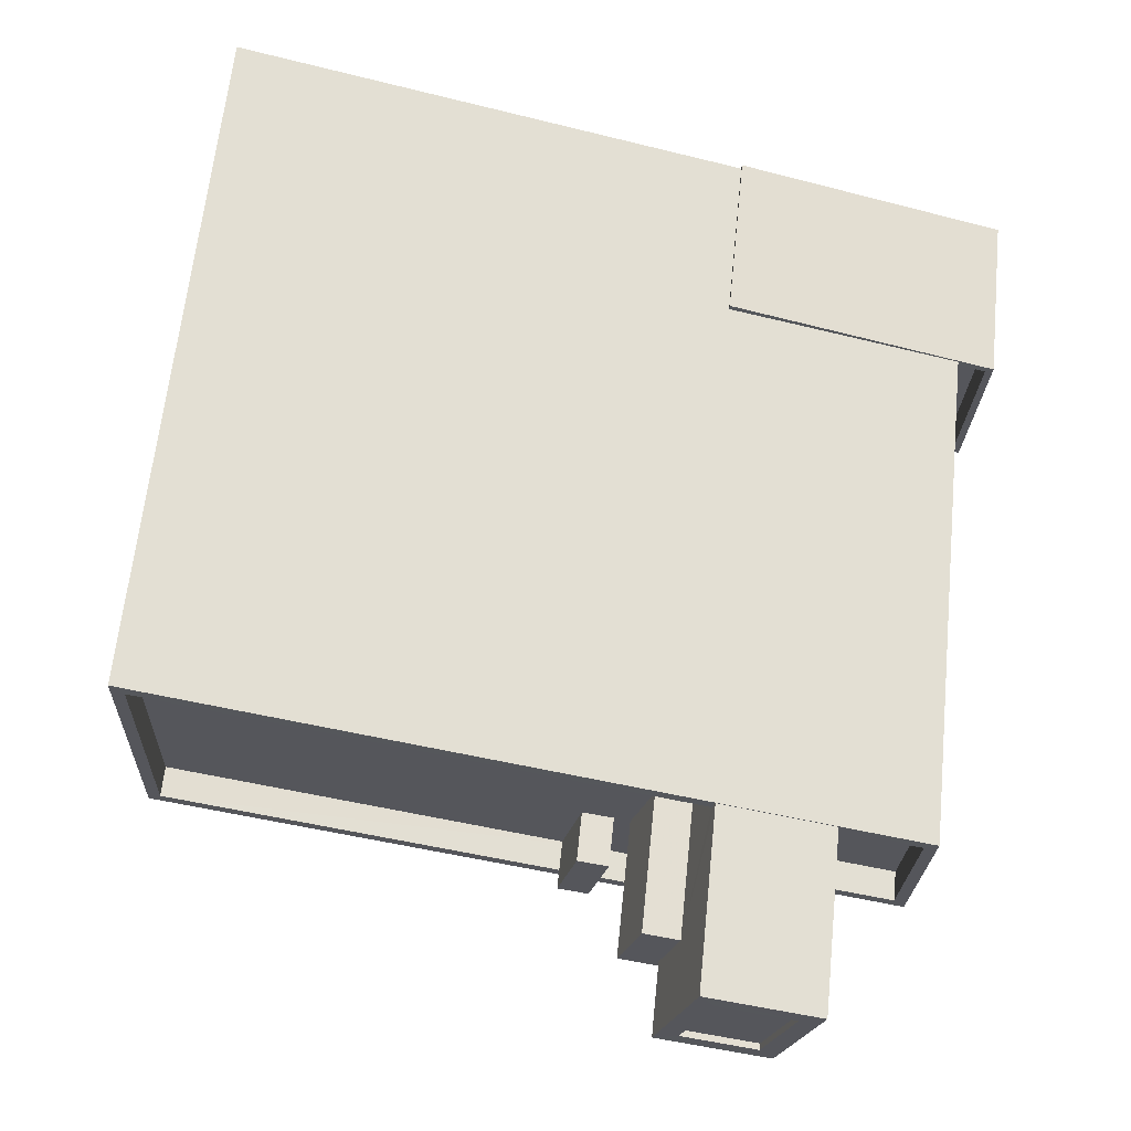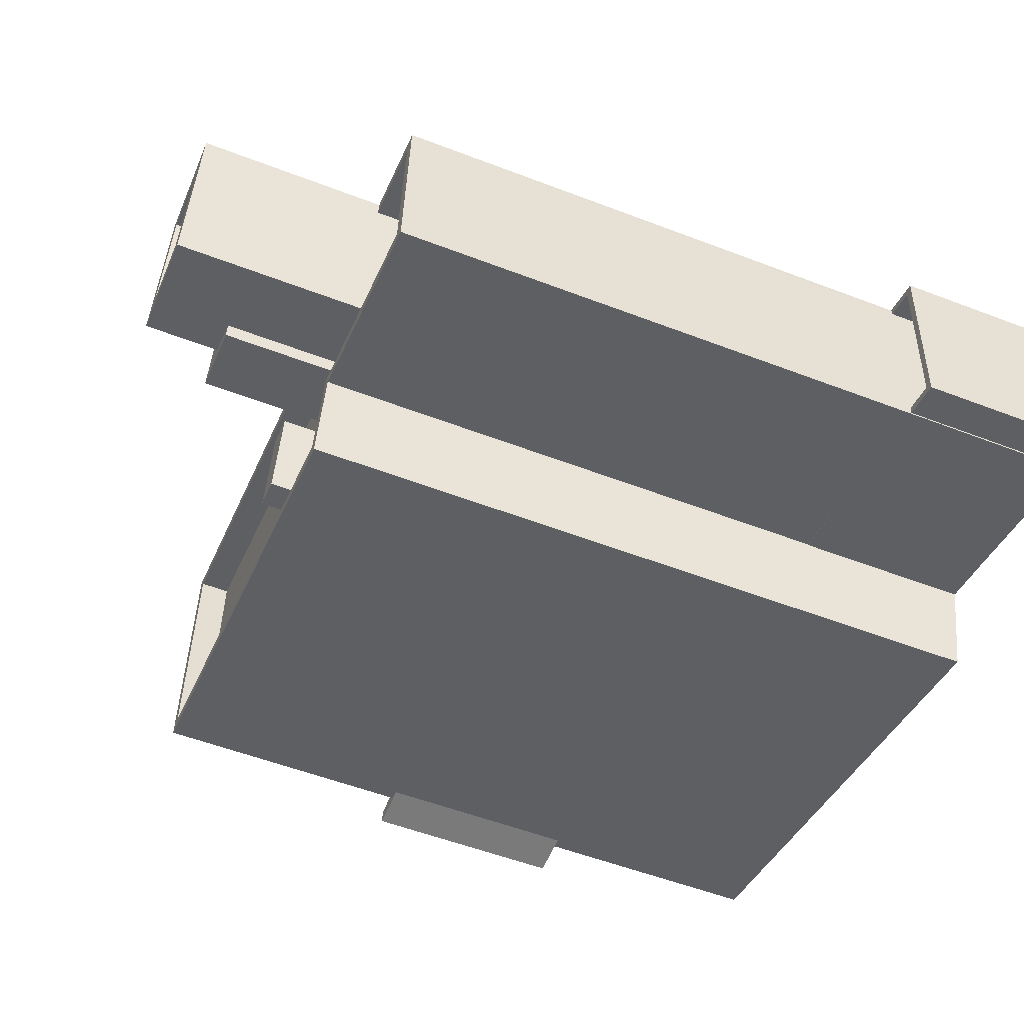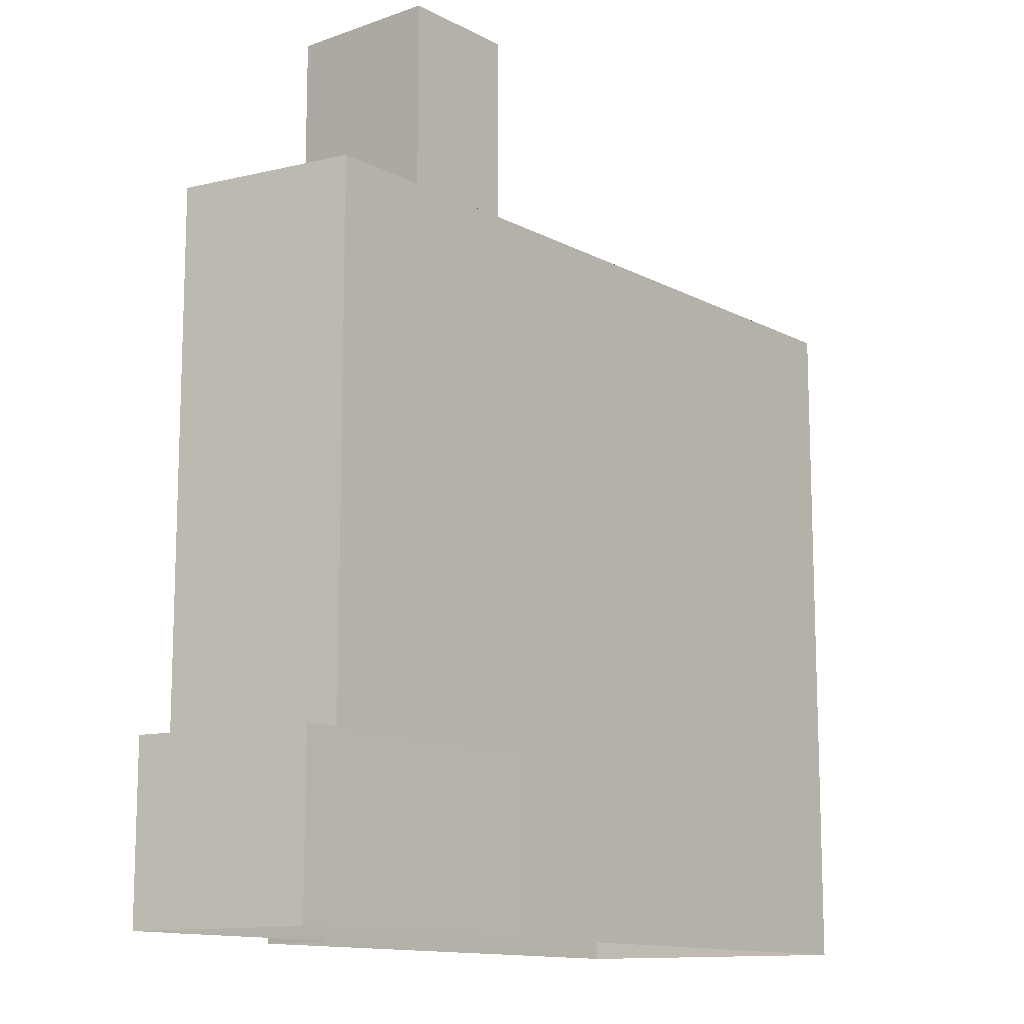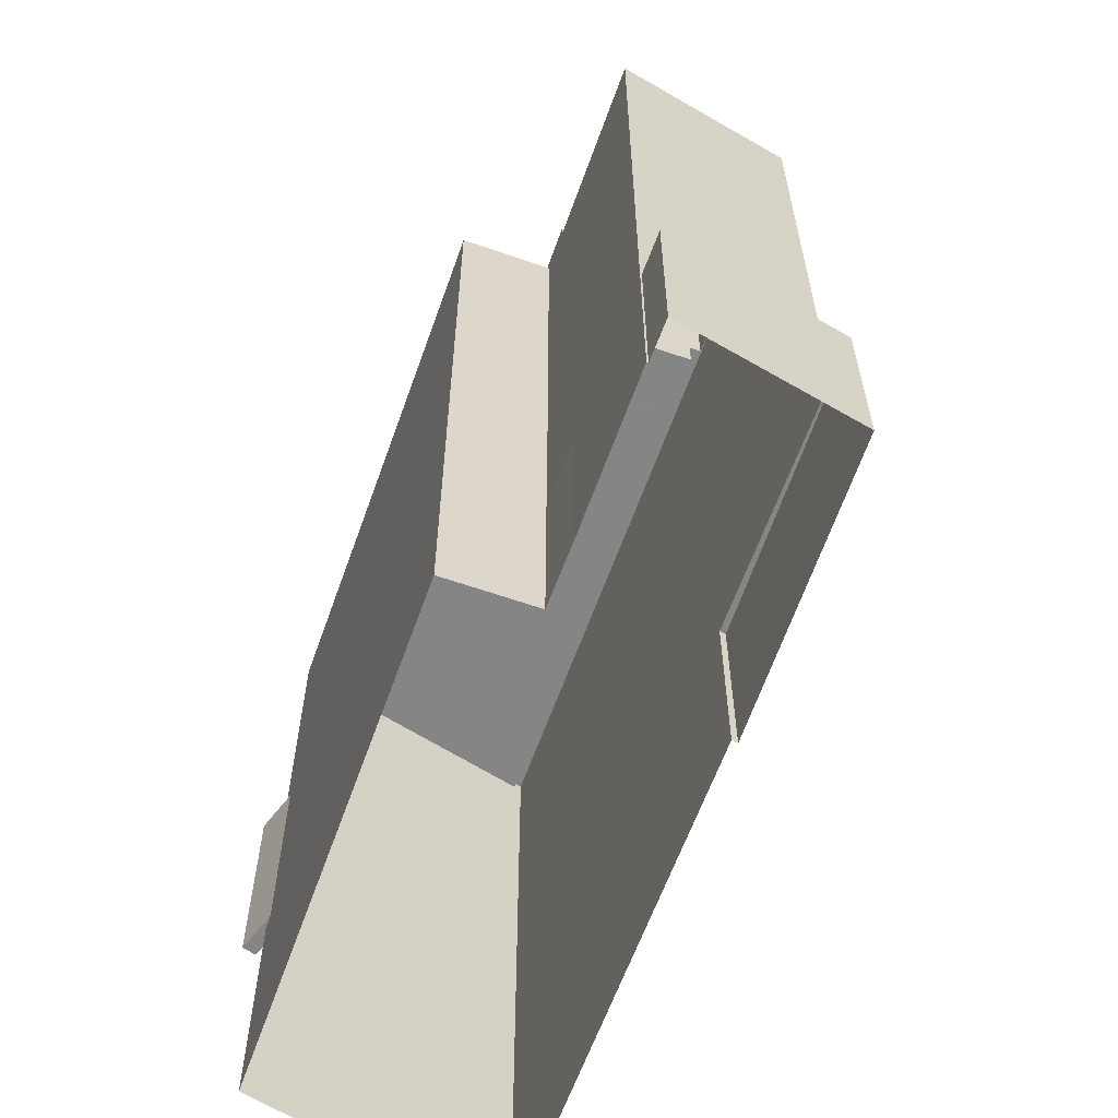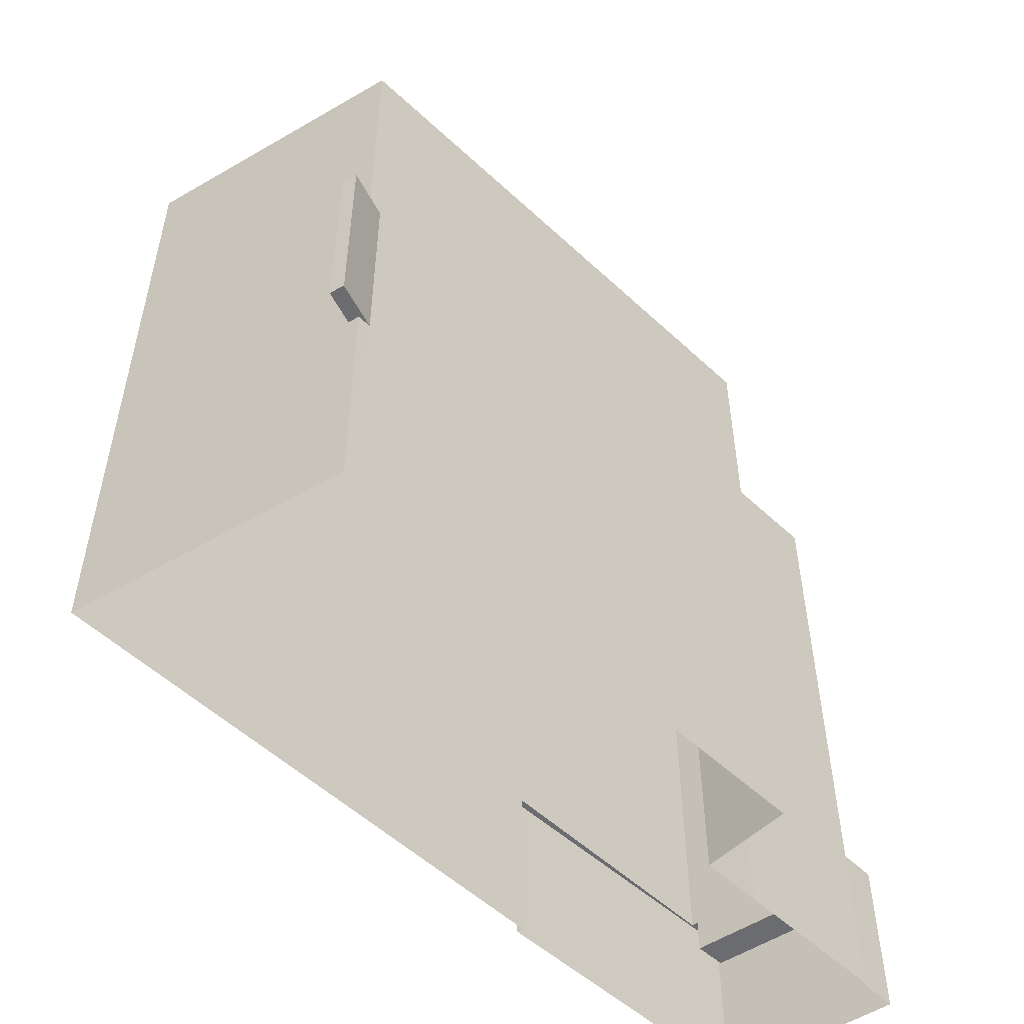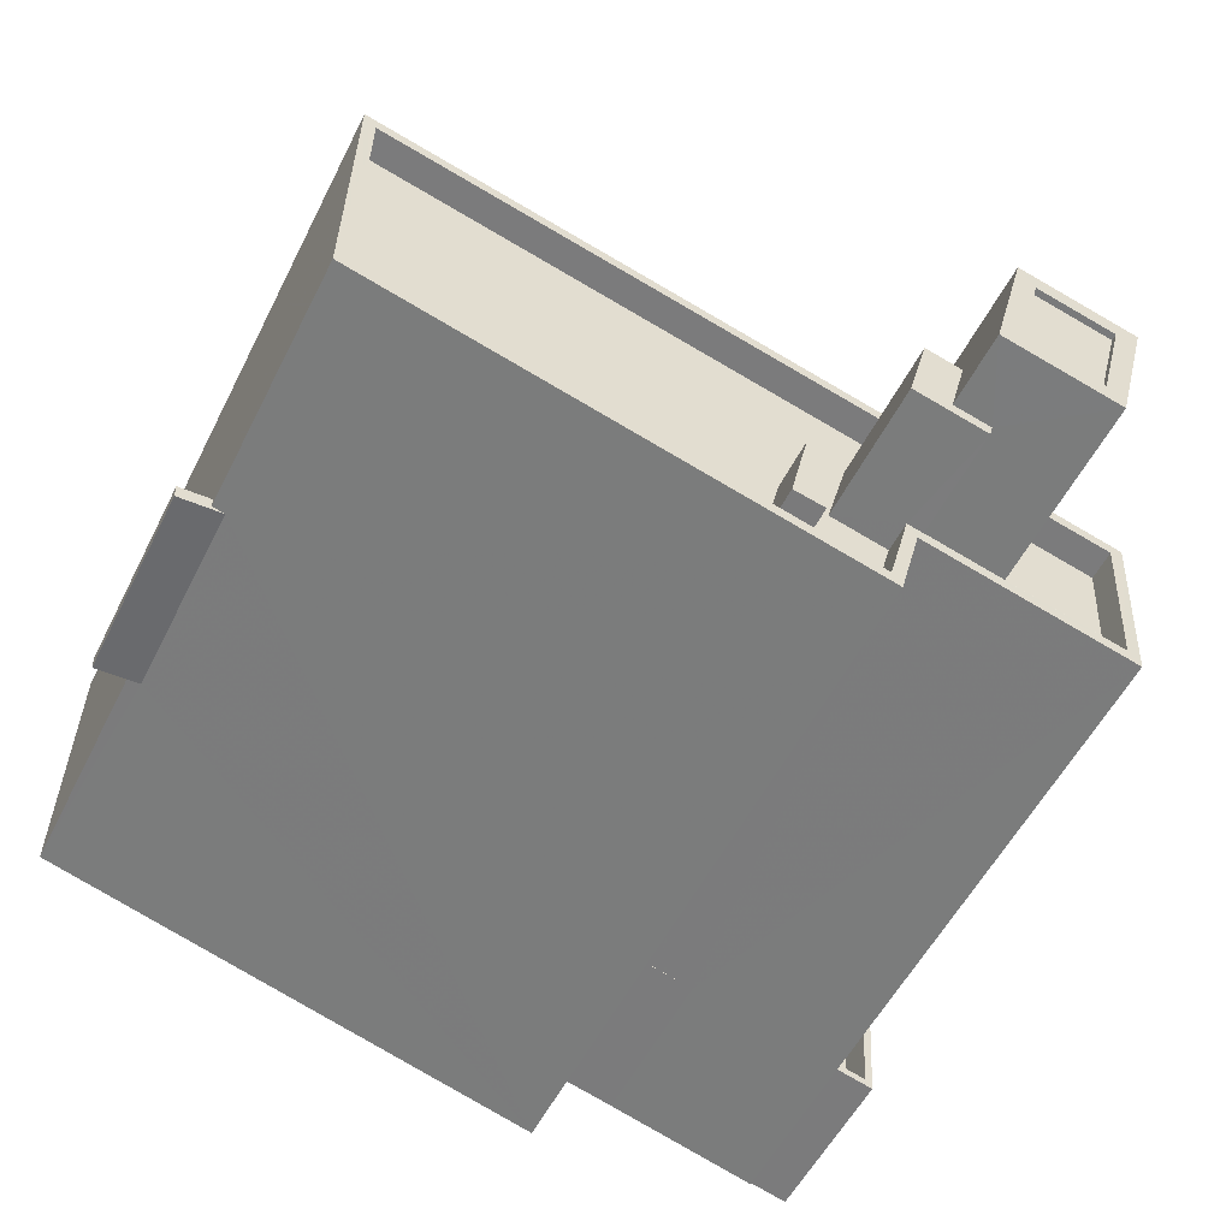
<metadata>
{"format":"obj","ext":"obj","renderer":"f3d","projection":"perspective","resolution":1024,"background":"white","views":[{"elev":63.5,"azim":5.9,"up":"+Y"},{"elev":-54.7,"azim":67.9,"up":"+Y"},{"elev":-12.7,"azim":115.1,"up":"+Z"},{"elev":-61.9,"azim":55.9,"up":"+Z"},{"elev":-53.8,"azim":-59.3,"up":"+Z"},{"elev":-54.5,"azim":-26.4,"up":"+Y"}]}
</metadata>
<code>
v -1.199e+04 -3.742e+04 17.33
v -1.197e+04 -3.743e+04 17.33
v -1.199e+04 -3.743e+04 17.33
v -1.197e+04 -3.744e+04 17.33
v -1.196e+04 -3.743e+04 17.33
v -1.197e+04 -3.743e+04 17.33
v -1.195e+04 -3.743e+04 17.33
v -1.195e+04 -3.744e+04 17.33
v -1.196e+04 -3.744e+04 17.33
v -1.196e+04 -3.744e+04 17.33
v -1.196e+04 -3.743e+04 17.33
v -1.199e+04 -3.743e+04 26.61
v -1.199e+04 -3.743e+04 26.61
v -1.199e+04 -3.743e+04 26.61
v -1.199e+04 -3.743e+04 26.61
v -1.199e+04 -3.743e+04 26.61
v -1.196e+04 -3.744e+04 22.76
v -1.195e+04 -3.744e+04 22.76
v -1.195e+04 -3.743e+04 22.76
v -1.196e+04 -3.743e+04 22.76
v -1.196e+04 -3.744e+04 24.16
v -1.196e+04 -3.744e+04 24.16
v -1.195e+04 -3.744e+04 24.16
v -1.197e+04 -3.743e+04 24.16
v -1.196e+04 -3.743e+04 24.16
v -1.197e+04 -3.743e+04 24.16
v -1.195e+04 -3.744e+04 24.16
v -1.195e+04 -3.743e+04 24.16
v -1.196e+04 -3.743e+04 24.16
v -1.195e+04 -3.743e+04 24.16
v -1.196e+04 -3.743e+04 24.16
v -1.196e+04 -3.743e+04 24.16
v -1.196e+04 -3.743e+04 24.16
v -1.198e+04 -3.742e+04 45.07
v -1.199e+04 -3.742e+04 45.07
v -1.199e+04 -3.743e+04 45.07
v -1.199e+04 -3.743e+04 45.07
v -1.196e+04 -3.743e+04 43.87
v -1.196e+04 -3.743e+04 43.87
v -1.197e+04 -3.743e+04 43.87
v -1.197e+04 -3.743e+04 43.87
v -1.197e+04 -3.744e+04 43.87
v -1.196e+04 -3.743e+04 43.87
v -1.197e+04 -3.743e+04 43.87
v -1.197e+04 -3.744e+04 43.87
v -1.197e+04 -3.744e+04 43.87
v -1.197e+04 -3.743e+04 43.87
v -1.196e+04 -3.743e+04 43.87
v -1.196e+04 -3.743e+04 43.87
v -1.196e+04 -3.743e+04 43.87
v -1.196e+04 -3.744e+04 43.87
v -1.196e+04 -3.743e+04 43.87
v -1.196e+04 -3.743e+04 43.87
v -1.198e+04 -3.742e+04 43.87
v -1.197e+04 -3.743e+04 43.87
v -1.197e+04 -3.744e+04 43.87
v -1.199e+04 -3.743e+04 43.87
v -1.196e+04 -3.744e+04 45.07
v -1.196e+04 -3.743e+04 45.07
v -1.196e+04 -3.744e+04 45.07
v -1.196e+04 -3.743e+04 45.07
v -1.196e+04 -3.743e+04 45.07
v -1.196e+04 -3.743e+04 45.07
v -1.196e+04 -3.743e+04 45.07
v -1.196e+04 -3.743e+04 45.07
v -1.196e+04 -3.743e+04 45.07
v -1.196e+04 -3.743e+04 45.07
v -1.196e+04 -3.743e+04 45.07
v -1.196e+04 -3.743e+04 45.07
v -1.197e+04 -3.744e+04 45.07
v -1.196e+04 -3.743e+04 45.07
v -1.197e+04 -3.744e+04 45.07
v -1.199e+04 -3.743e+04 34.61
v -1.199e+04 -3.743e+04 34.61
v -1.199e+04 -3.743e+04 34.61
v -1.199e+04 -3.743e+04 34.61
v -1.199e+04 -3.743e+04 34.61
v -1.197e+04 -3.744e+04 45.86
v -1.197e+04 -3.743e+04 45.86
v -1.197e+04 -3.744e+04 45.86
v -1.197e+04 -3.743e+04 45.86
v -1.196e+04 -3.743e+04 52.08
v -1.196e+04 -3.743e+04 52.08
v -1.196e+04 -3.743e+04 52.08
v -1.196e+04 -3.743e+04 52.08
v -1.196e+04 -3.743e+04 52.33
v -1.196e+04 -3.743e+04 52.33
v -1.196e+04 -3.743e+04 52.33
v -1.197e+04 -3.743e+04 52.33
v -1.196e+04 -3.743e+04 52.33
v -1.196e+04 -3.743e+04 52.33
v -1.196e+04 -3.743e+04 52.33
v -1.196e+04 -3.743e+04 52.33
v -1.196e+04 -3.743e+04 49.39
v -1.197e+04 -3.743e+04 49.39
v -1.197e+04 -3.743e+04 49.39
v -1.196e+04 -3.743e+04 49.39
v -1.196e+04 -3.743e+04 49.39
v -1.197e+04 -3.743e+04 49.39
f 1 2 3
f 4 3 5
f 2 6 7
f 8 9 7
f 10 11 9
f 5 2 11
f 3 2 5
f 11 2 7
f 9 11 7
f 12 13 14
f 14 13 15
f 16 13 12
f 17 18 19
f 20 17 19
f 21 22 23
f 24 25 26
f 22 27 23
f 26 25 28
f 23 27 28
f 25 29 30
f 30 23 28
f 25 30 28
f 31 32 33
f 34 35 36
f 37 34 36
f 38 39 40
f 41 42 43
f 39 44 40
f 45 42 46
f 47 40 44
f 41 40 47
f 46 41 47
f 46 42 41
f 48 49 50
f 48 50 51
f 50 52 51
f 50 53 52
f 54 55 44
f 44 55 47
f 56 57 45
f 57 55 54
f 56 45 46
f 57 56 55
f 58 59 60
f 34 61 35
f 61 59 35
f 62 61 34
f 59 63 60
f 64 63 65
f 65 59 61
f 65 63 59
f 58 60 66
f 60 67 68
f 66 68 69
f 60 68 66
f 37 36 70
f 66 71 70
f 69 71 66
f 70 36 72
f 66 70 72
f 73 74 75
f 74 76 75
f 74 77 76
f 78 79 80
f 78 81 79
f 82 83 84
f 82 85 83
f 86 87 88
f 89 90 91
f 87 89 91
f 91 90 92
f 88 87 93
f 91 93 87
f 88 90 86
f 88 92 90
f 94 95 96
f 97 96 98
f 98 96 99
f 96 95 99
f 17 23 18
f 17 21 23
f 20 19 30
f 29 20 30
f 23 19 18
f 23 30 19
f 2 26 6
f 2 24 26
f 6 28 7
f 6 26 28
f 27 8 7
f 28 27 7
f 9 8 27
f 22 9 27
f 31 33 5
f 11 31 5
f 59 24 35
f 35 24 1
f 59 25 24
f 1 24 2
f 25 59 29
f 20 29 21
f 17 20 21
f 9 22 10
f 21 59 58
f 10 22 58
f 22 21 58
f 29 59 21
f 66 31 58
f 58 31 10
f 66 32 31
f 10 31 11
f 32 66 33
f 5 33 4
f 4 33 72
f 33 66 72
f 13 3 15
f 3 4 15
f 74 73 36
f 36 73 72
f 73 4 72
f 15 4 73
f 36 77 74
f 16 3 13
f 35 77 36
f 1 16 77
f 16 1 3
f 1 77 35
f 37 57 54
f 34 37 54
f 64 48 63
f 64 49 48
f 54 44 34
f 44 39 62
f 34 44 62
f 60 48 51
f 60 63 48
f 52 60 51
f 52 67 60
f 43 42 70
f 71 43 70
f 42 45 70
f 45 57 37
f 45 37 70
f 16 76 77
f 16 12 76
f 15 75 14
f 15 73 75
f 75 76 12
f 14 75 12
f 46 80 56
f 46 78 80
f 80 79 55
f 56 80 55
f 79 81 47
f 55 79 47
f 47 78 46
f 47 81 78
f 91 82 84
f 91 92 82
f 91 84 83
f 93 91 83
f 93 83 85
f 88 93 85
f 92 85 82
f 92 88 85
f 96 89 94
f 62 38 94
f 39 38 62
f 94 89 87
f 62 94 61
f 61 94 87
f 86 65 61
f 87 86 61
f 50 64 90
f 90 64 86
f 50 49 64
f 86 64 65
f 89 97 90
f 90 97 50
f 89 96 97
f 50 97 53
f 40 94 38
f 40 95 94
f 52 53 67
f 68 67 98
f 98 67 97
f 67 53 97
f 71 41 43
f 41 71 99
f 68 98 69
f 98 99 71
f 69 98 71
f 99 95 40
f 41 99 40

</code>
